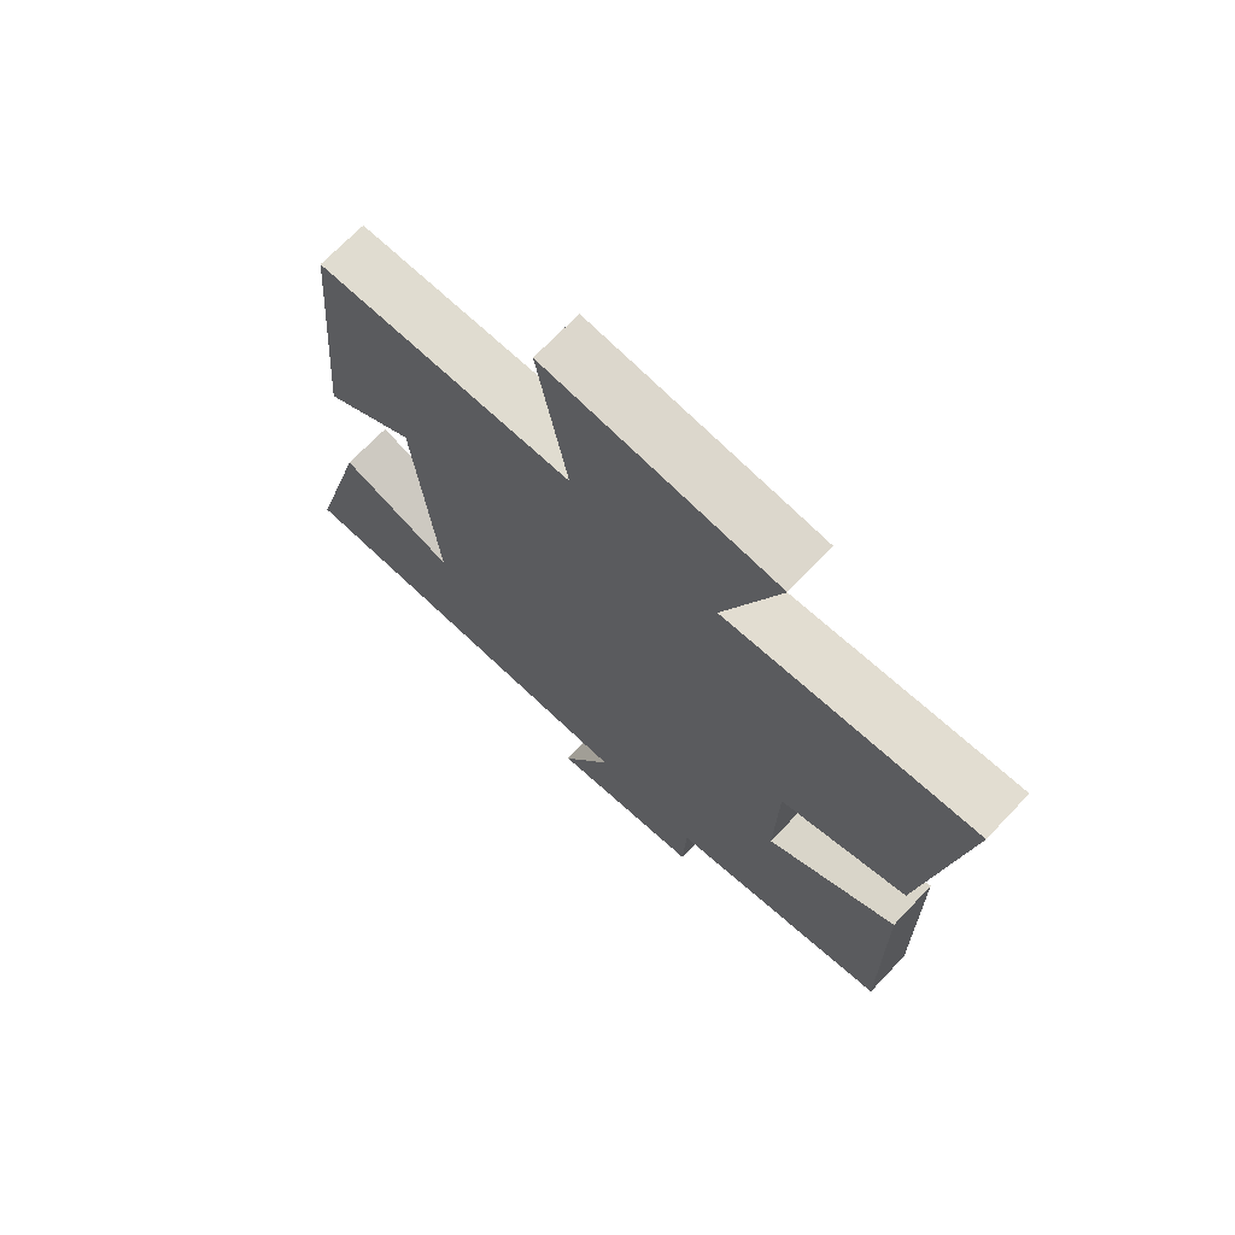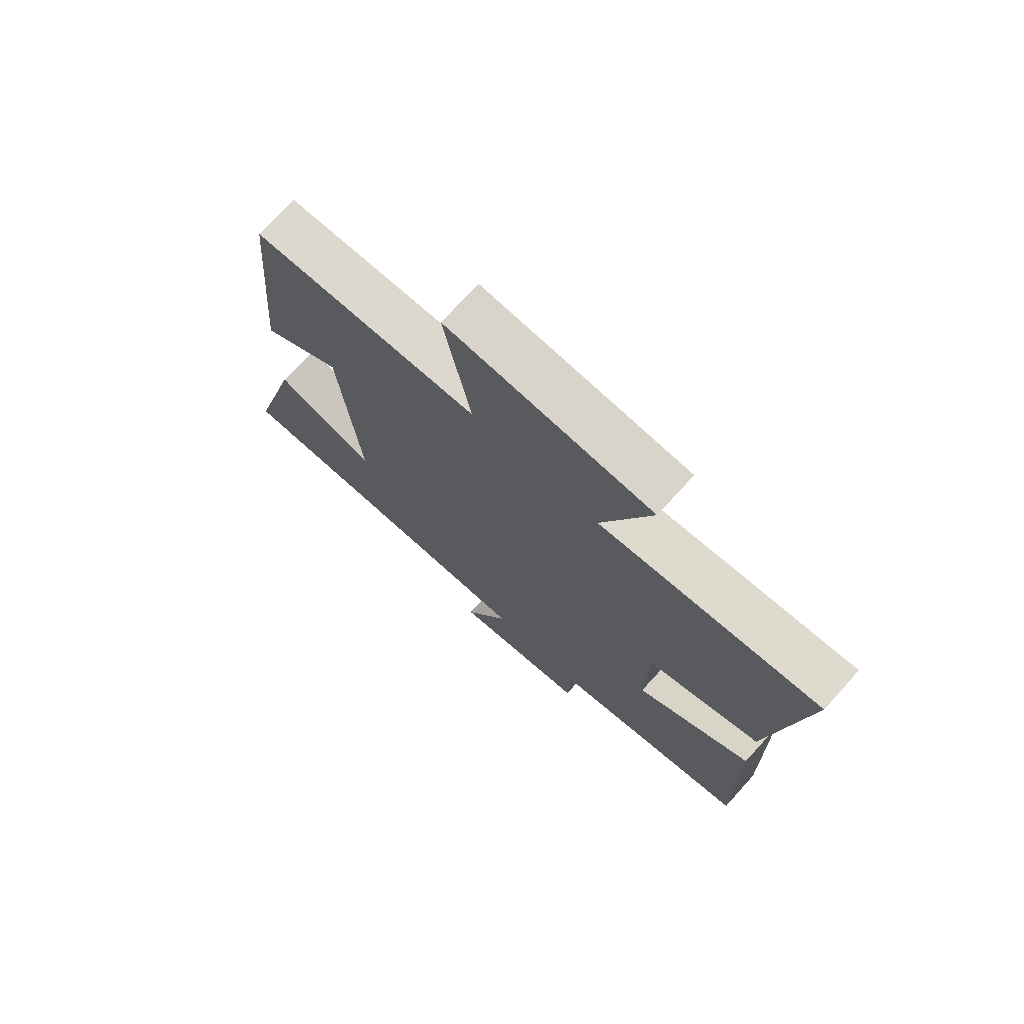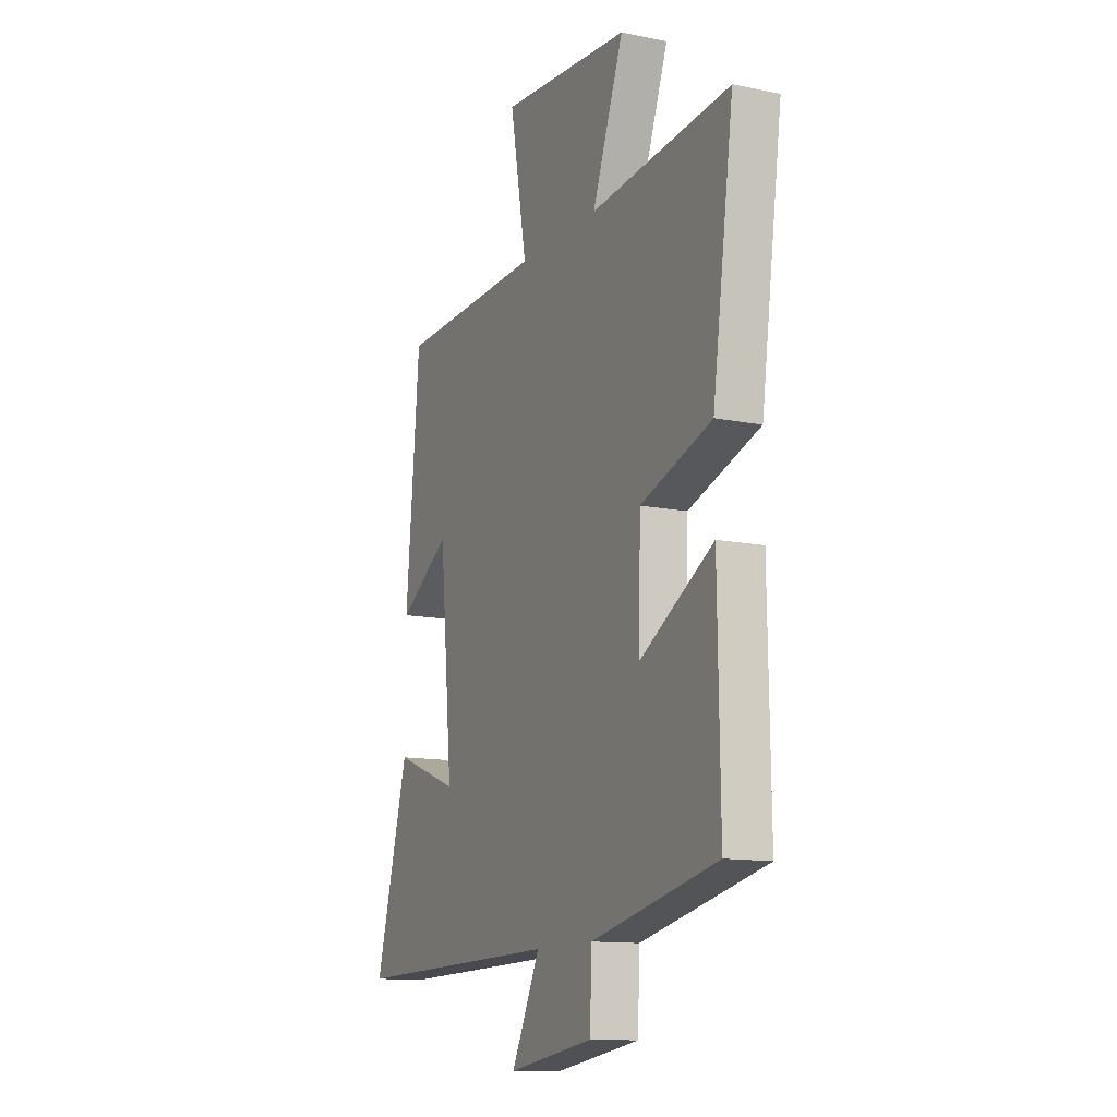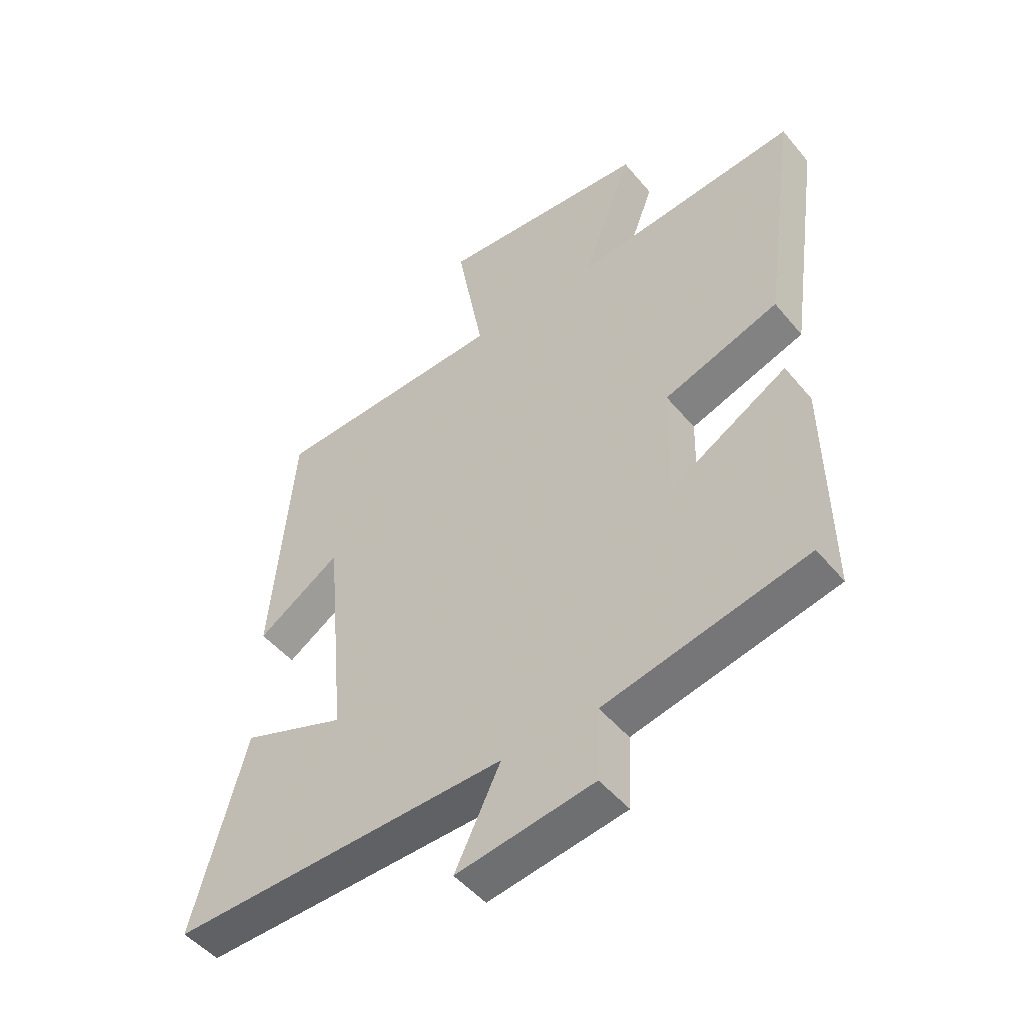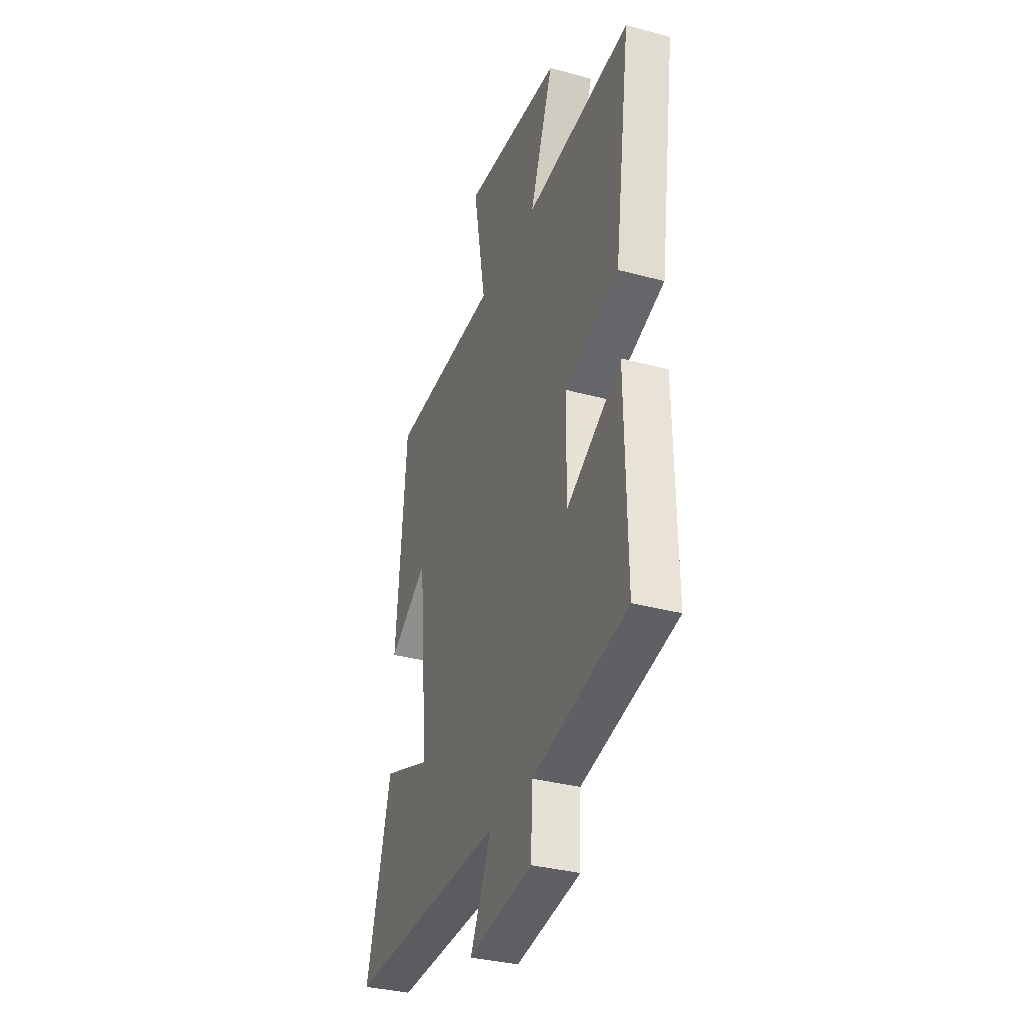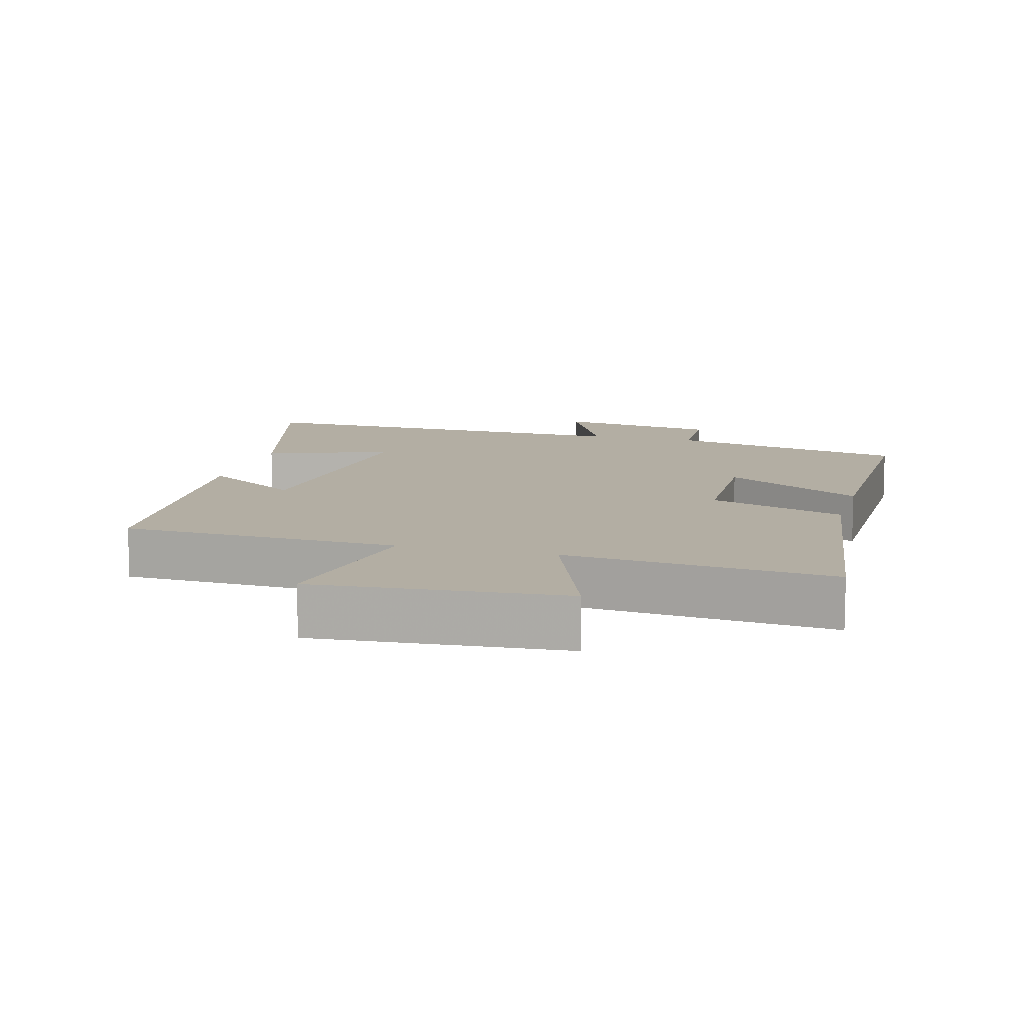
<metadata>
{"format":"obj","ext":"obj","renderer":"f3d","projection":"perspective","resolution":1024,"background":"white","views":[{"elev":70.5,"azim":43.7,"up":"+Z"},{"elev":73.2,"azim":42.3,"up":"+Z"},{"elev":-12.6,"azim":64.4,"up":"+Z"},{"elev":-48.9,"azim":37.8,"up":"+Z"},{"elev":-33.8,"azim":69.7,"up":"+Z"},{"elev":10.9,"azim":15.2,"up":"+Y"}]}
</metadata>
<code>
v -0.462 0.07 0.485
v -0.058 0.07 0.5
v -0.105 0.07 0.759
v 0.257 0.07 0.731
v 0.17 0.07 0.5
v 0.559 0.07 0.537
v 0.5 0.07 0.119
v 0.301 0.07 0.052
v 0.297 0.07 -0.152
v 0.5 0.07 -0.035
v 0.506 0.07 -0.424
v 0.156 0.07 -0.5
v 0.151 0.07 -0.625
v -0.087 0.07 -0.661
v -0.008 0.07 -0.5
v -0.592 0.07 -0.512
v -0.5 0.07 -0.175
v -0.32 0.07 -0.242
v -0.356 0.07 0.144
v -0.5 0.07 0.051
v -0.462 0 0.485
v -0.058 0 0.5
v -0.105 0 0.759
v 0.257 0 0.731
v 0.17 0 0.5
v 0.559 0 0.537
v 0.5 0 0.119
v 0.301 0 0.052
v 0.297 0 -0.152
v 0.5 0 -0.035
v 0.506 0 -0.424
v 0.156 0 -0.5
v 0.151 0 -0.625
v -0.087 0 -0.661
v -0.008 0 -0.5
v -0.592 0 -0.512
v -0.5 0 -0.175
v -0.32 0 -0.242
v -0.356 0 0.144
v -0.5 0 0.051
f 19 20 1 2
f 18 19 2
f 15 16 17 18
f 15 18 2
f 12 13 14 15
f 11 12 15
f 10 11 15
f 9 10 15
f 8 9 15 2
f 5 6 7 8
f 5 8 2 3
f 3 4 5
f 22 21 40 39
f 22 39 38
f 38 37 36 35
f 22 38 35
f 35 34 33 32
f 35 32 31
f 35 31 30
f 35 30 29
f 22 35 29 28
f 28 27 26 25
f 23 22 28 25
f 25 24 23
f 1 21 22 2
f 2 22 23 3
f 3 23 24 4
f 4 24 25 5
f 5 25 26 6
f 6 26 27 7
f 7 27 28 8
f 8 28 29 9
f 9 29 30 10
f 10 30 31 11
f 11 31 32 12
f 12 32 33 13
f 13 33 34 14
f 14 34 35 15
f 15 35 36 16
f 16 36 37 17
f 17 37 38 18
f 18 38 39 19
f 19 39 40 20
f 20 40 21 1

</code>
